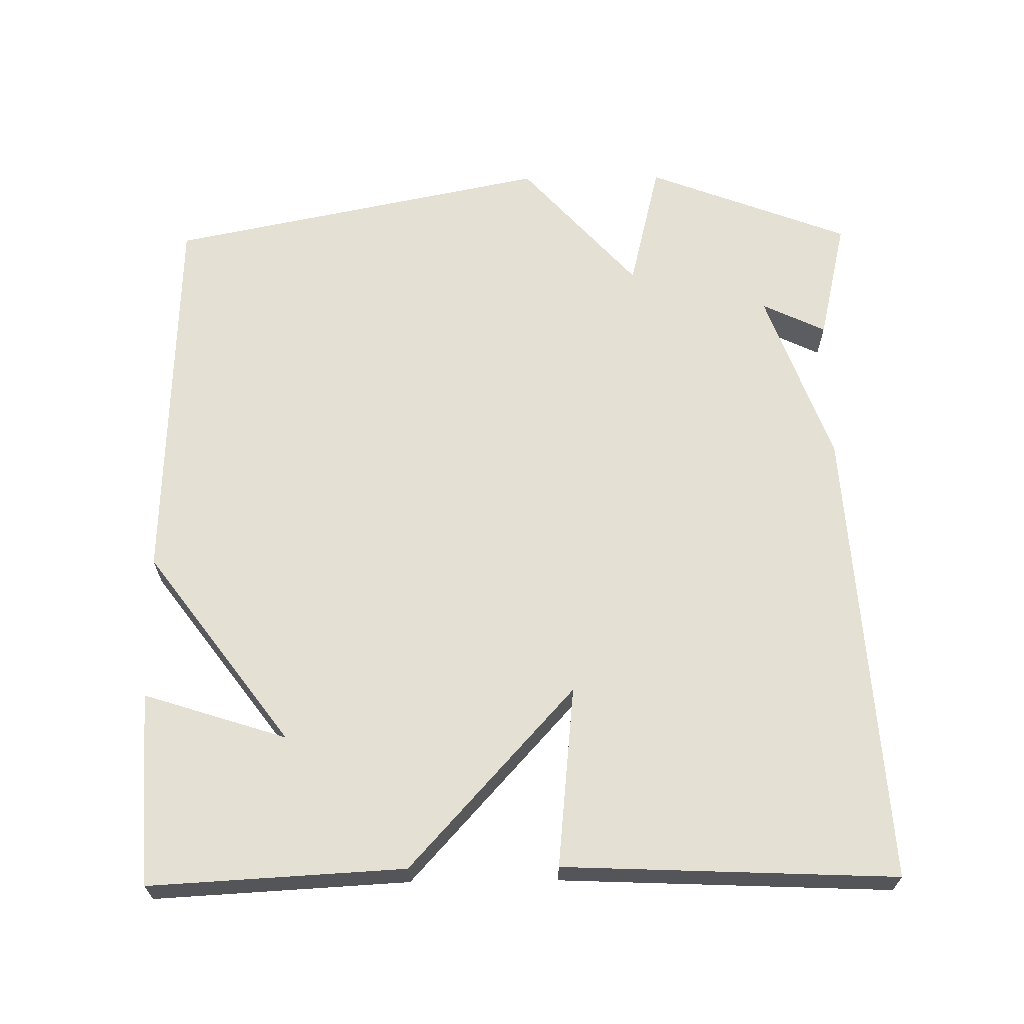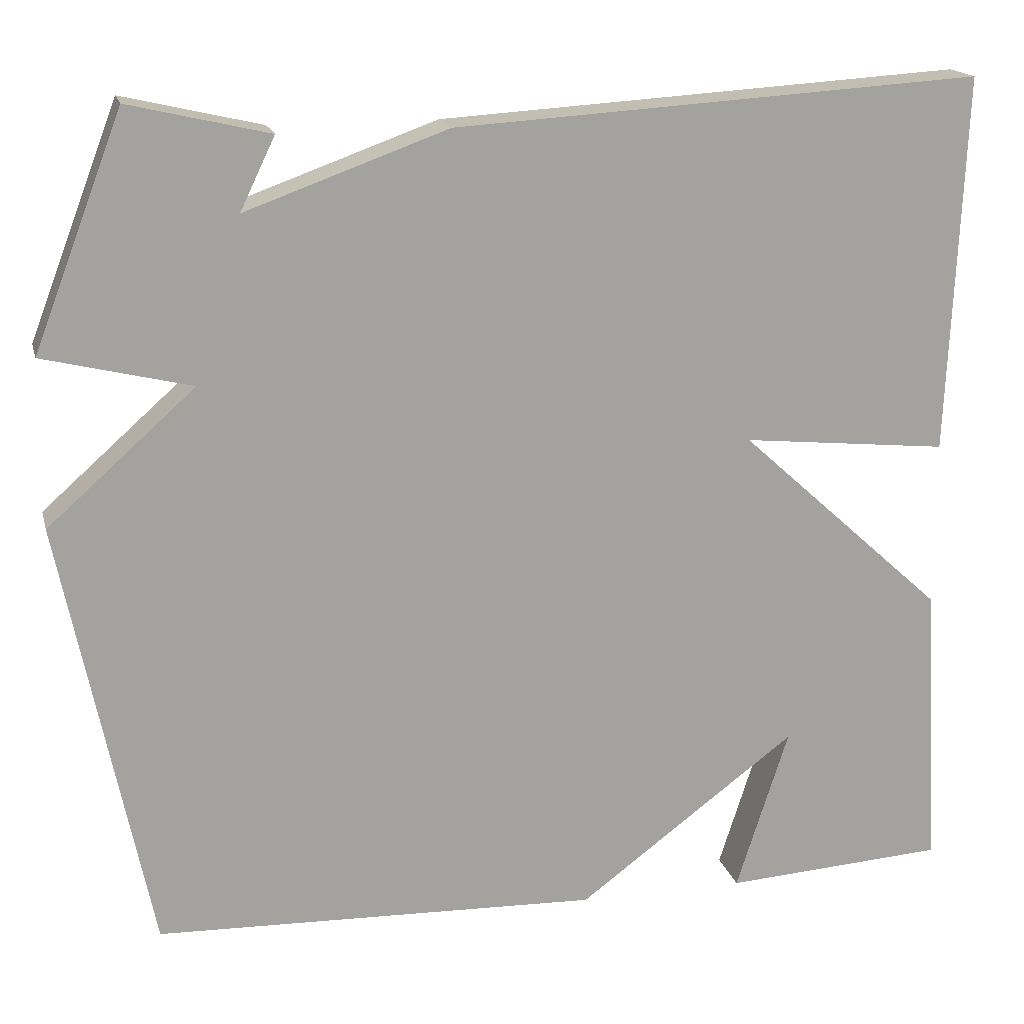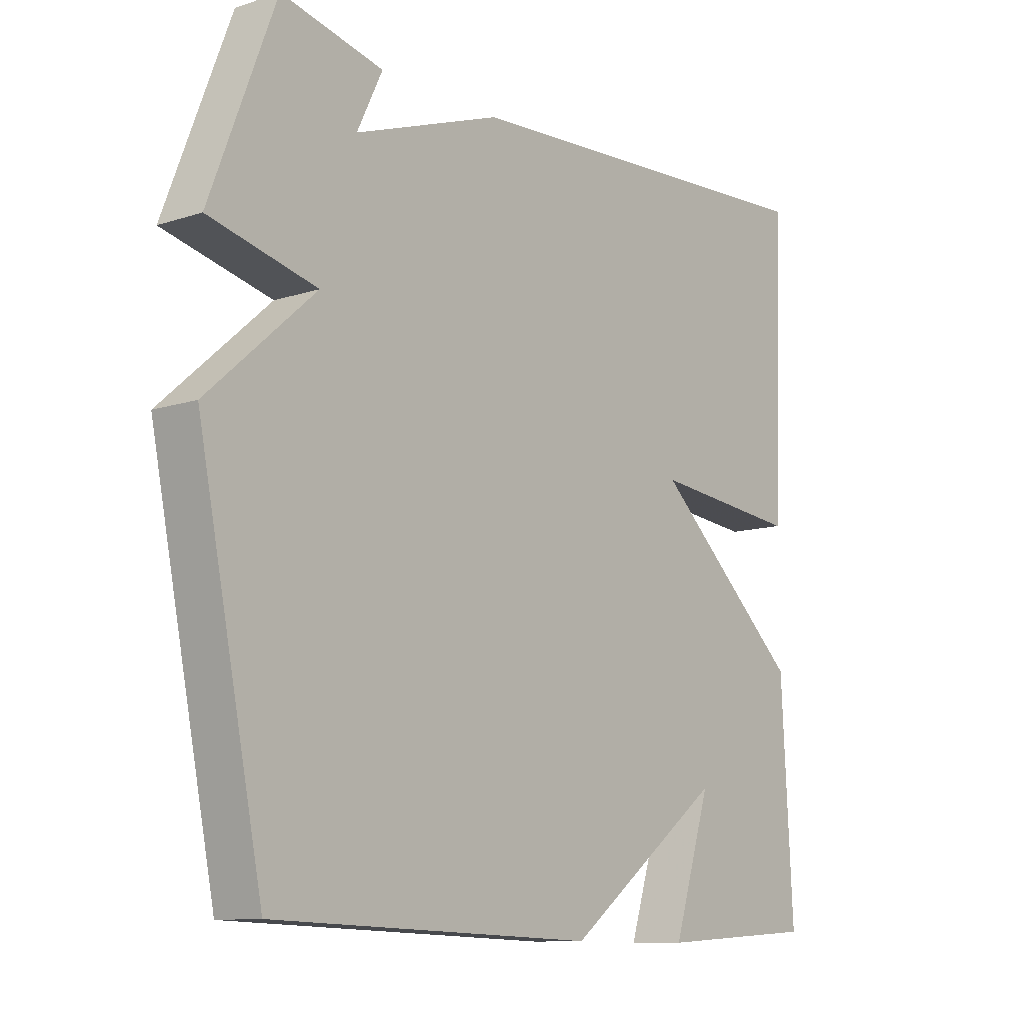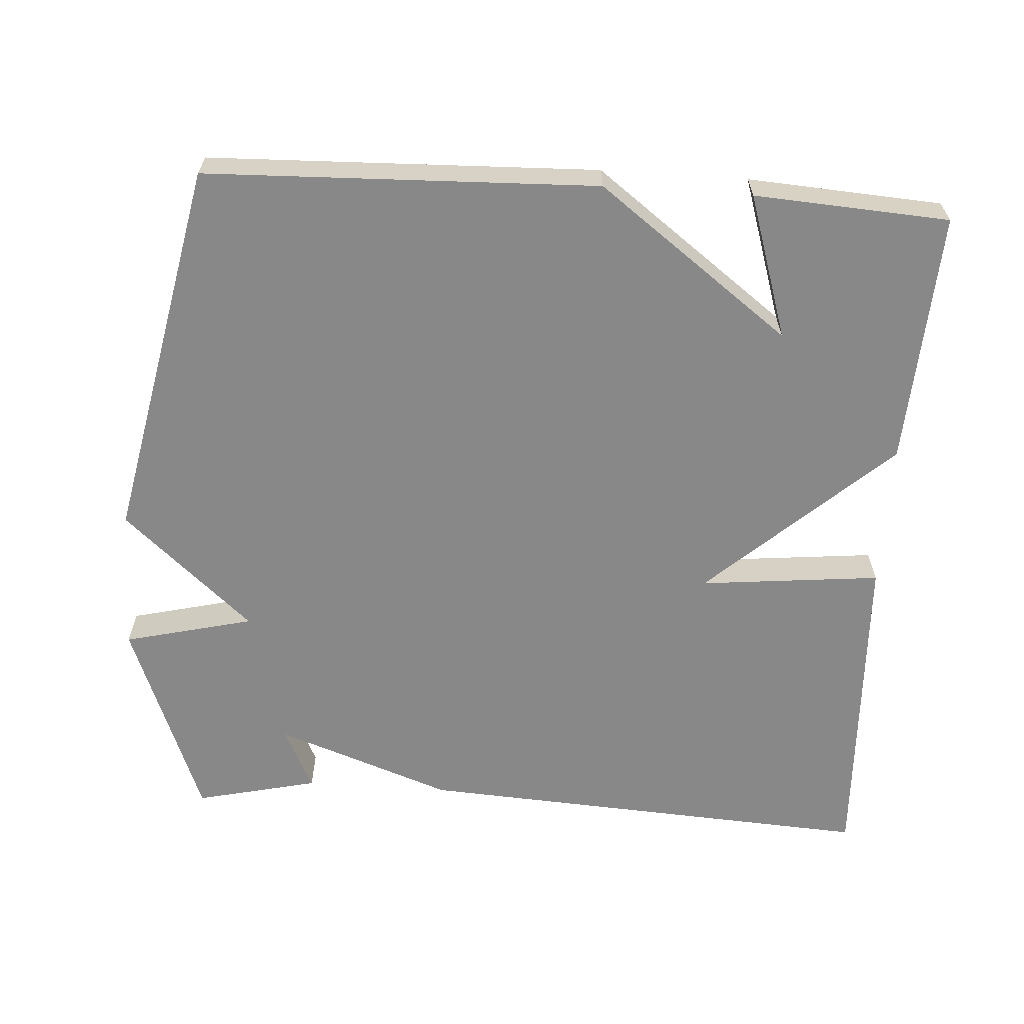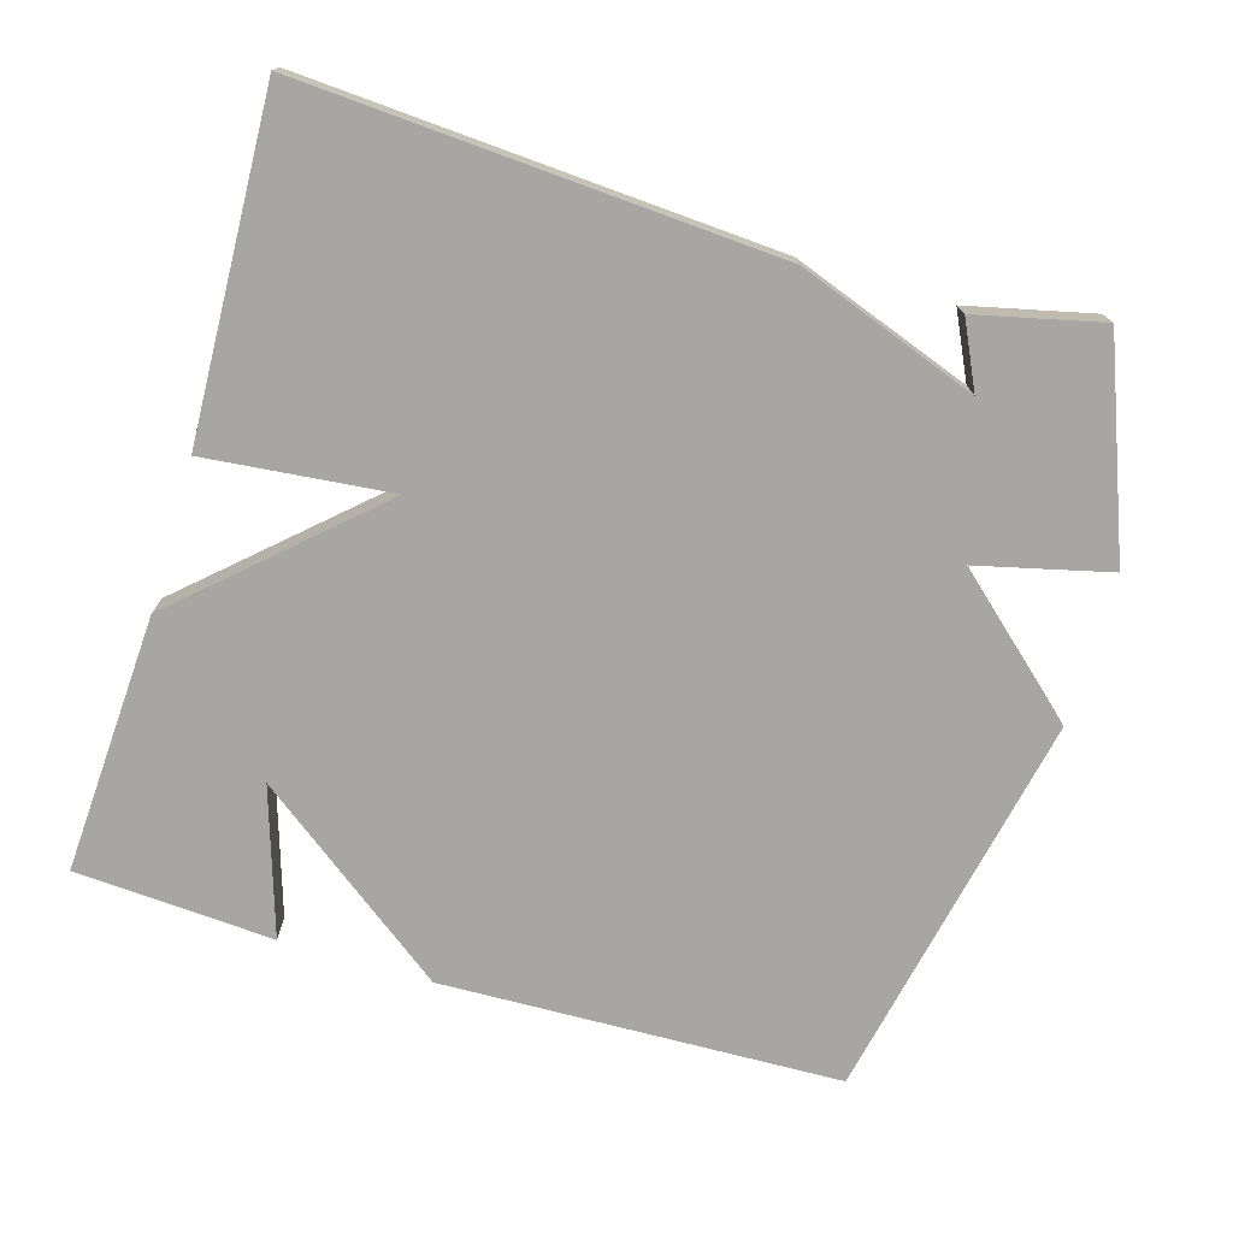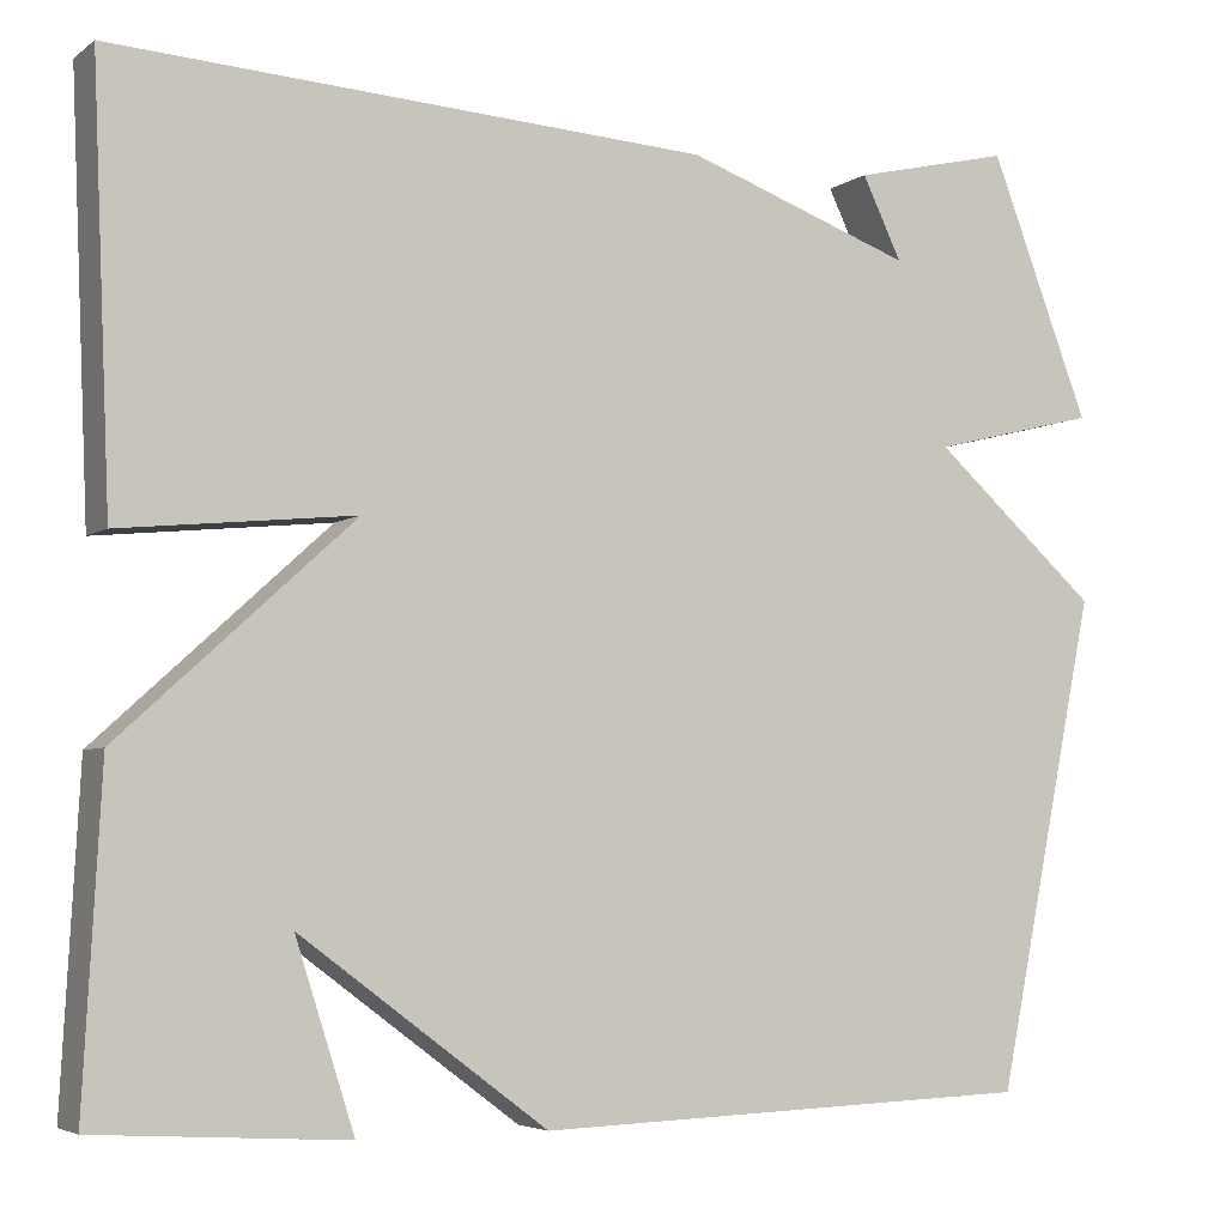
<metadata>
{"format":"obj","ext":"obj","renderer":"f3d","projection":"perspective","resolution":1024,"background":"white","views":[{"elev":65.2,"azim":-90.7,"up":"+Y"},{"elev":17.3,"azim":166.3,"up":"+Z"},{"elev":-10.8,"azim":129.0,"up":"+Z"},{"elev":-62.9,"azim":176.3,"up":"+Y"},{"elev":-74.3,"azim":-16.5,"up":"+Y"},{"elev":-4.6,"azim":-26.7,"up":"+Z"}]}
</metadata>
<code>
v 0.5 0.07 0.5
v 0.607 0.07 0.222
v 0.43 0.07 0.179
v 0.607 0.07 0.022
v 0.5 0.07 -0.5
v -0.034 0.07 -0.517
v -0.297 0.07 -0.321
v -0.234 0.07 -0.517
v -0.5 0.07 -0.5
v -0.481 0.07 -0.153
v -0.233 0.07 0.072
v -0.481 0.07 0.047
v -0.5 0.07 0.5
v 0.132 0.07 0.461
v 0.374 0.07 0.374
v 0.332 0.07 0.461
v 0.5 0 0.5
v 0.607 0 0.222
v 0.43 0 0.179
v 0.607 0 0.022
v 0.5 0 -0.5
v -0.034 0 -0.517
v -0.297 0 -0.321
v -0.234 0 -0.517
v -0.5 0 -0.5
v -0.481 0 -0.153
v -0.233 0 0.072
v -0.481 0 0.047
v -0.5 0 0.5
v 0.132 0 0.461
v 0.374 0 0.374
v 0.332 0 0.461
f 15 16 1 2
f 15 2 3
f 14 15 3
f 13 14 3
f 12 13 3
f 11 12 3
f 5 6 7
f 4 5 7
f 3 4 7
f 11 3 7
f 10 11 7
f 7 8 9 10
f 18 17 32 31
f 19 18 31
f 19 31 30
f 19 30 29
f 19 29 28
f 19 28 27
f 23 22 21
f 23 21 20
f 23 20 19
f 23 19 27
f 23 27 26
f 26 25 24 23
f 1 17 18 2
f 2 18 19 3
f 3 19 20 4
f 4 20 21 5
f 5 21 22 6
f 6 22 23 7
f 7 23 24 8
f 8 24 25 9
f 9 25 26 10
f 10 26 27 11
f 11 27 28 12
f 12 28 29 13
f 13 29 30 14
f 14 30 31 15
f 15 31 32 16
f 16 32 17 1

</code>
